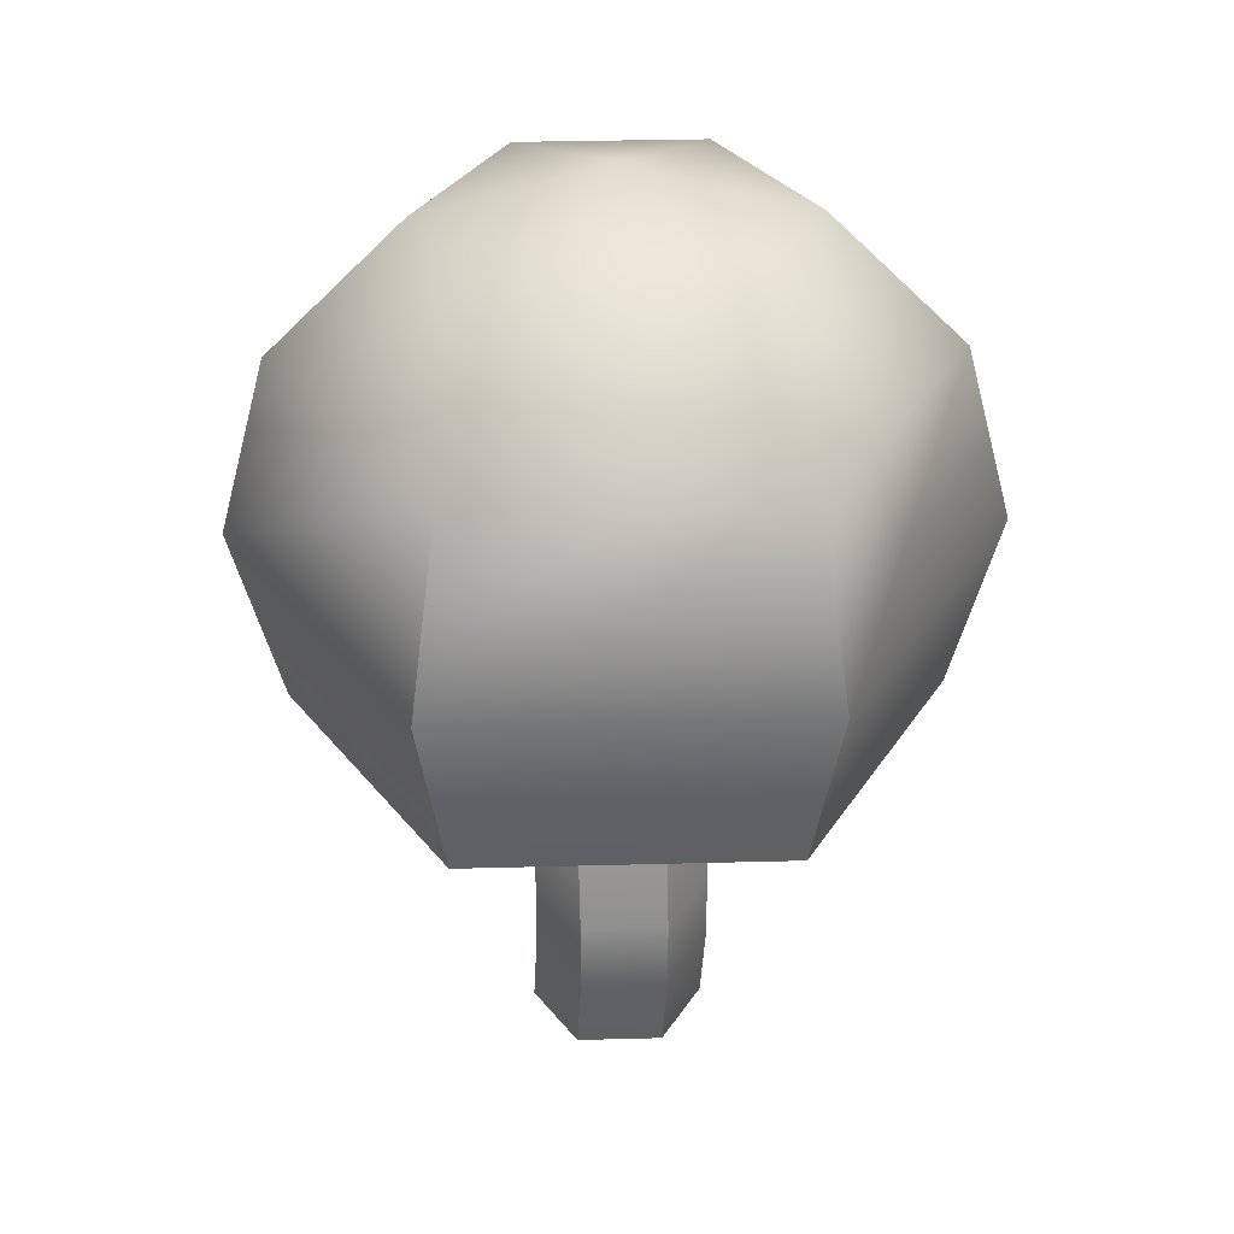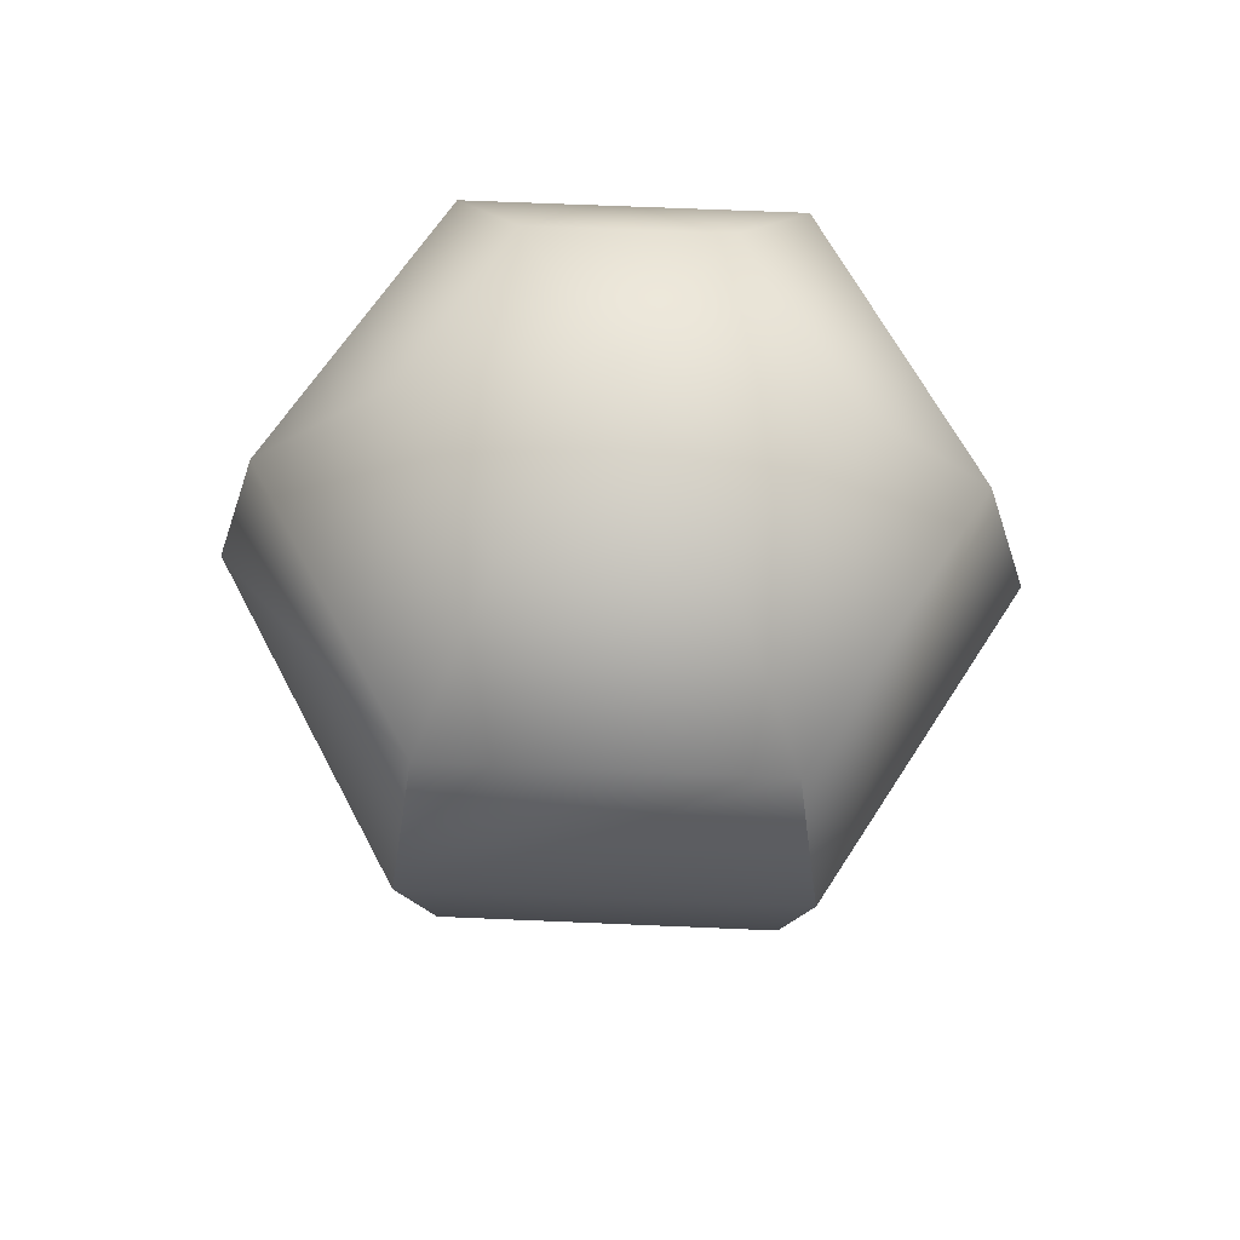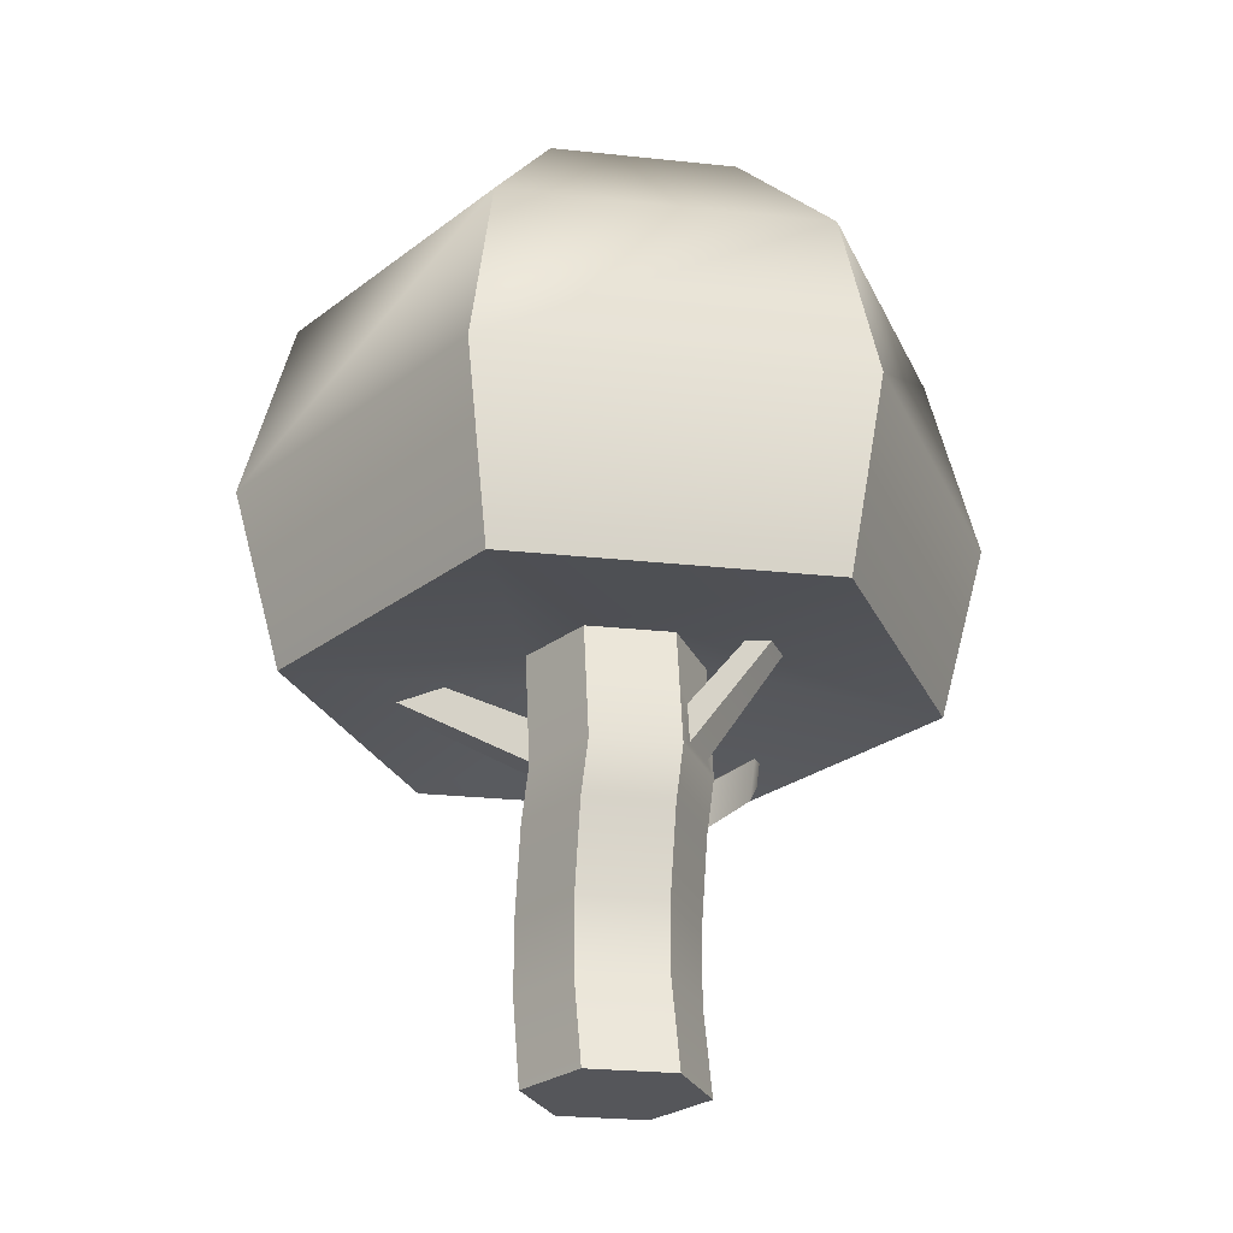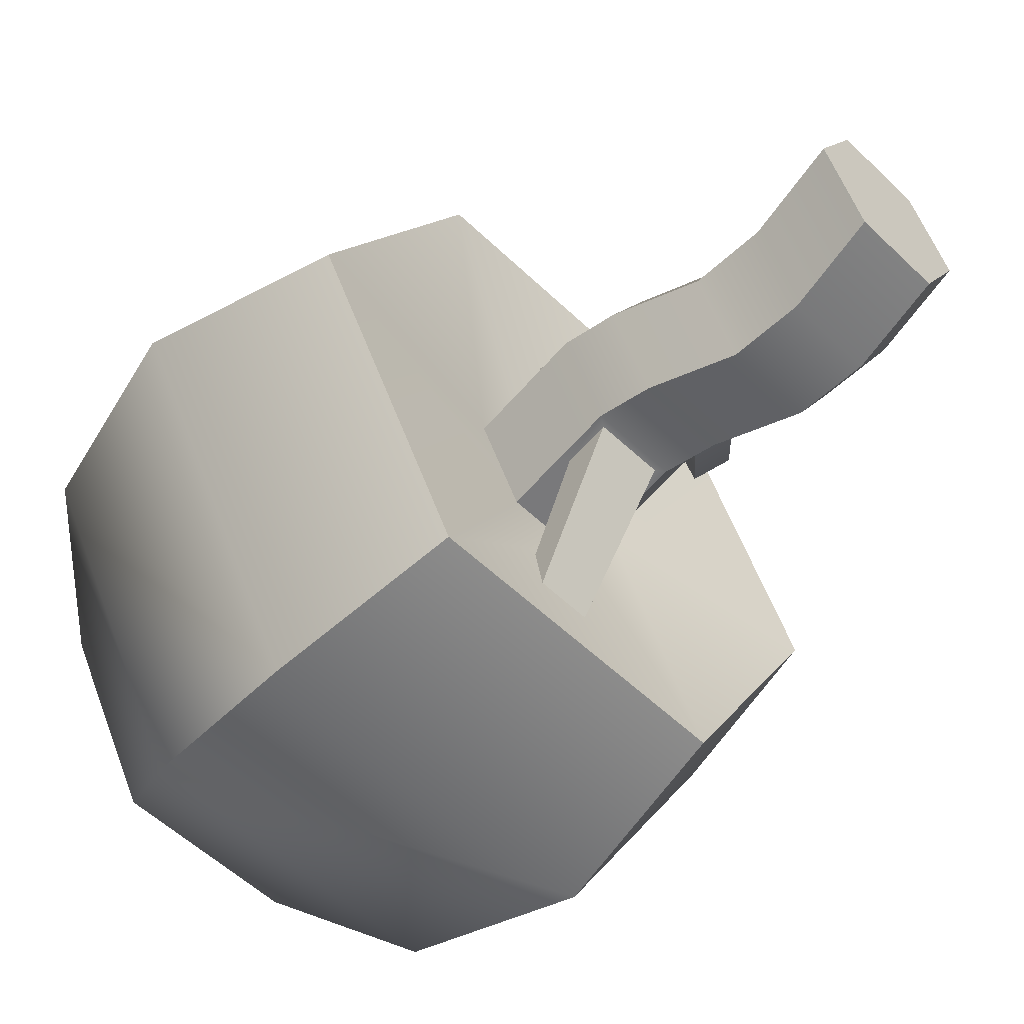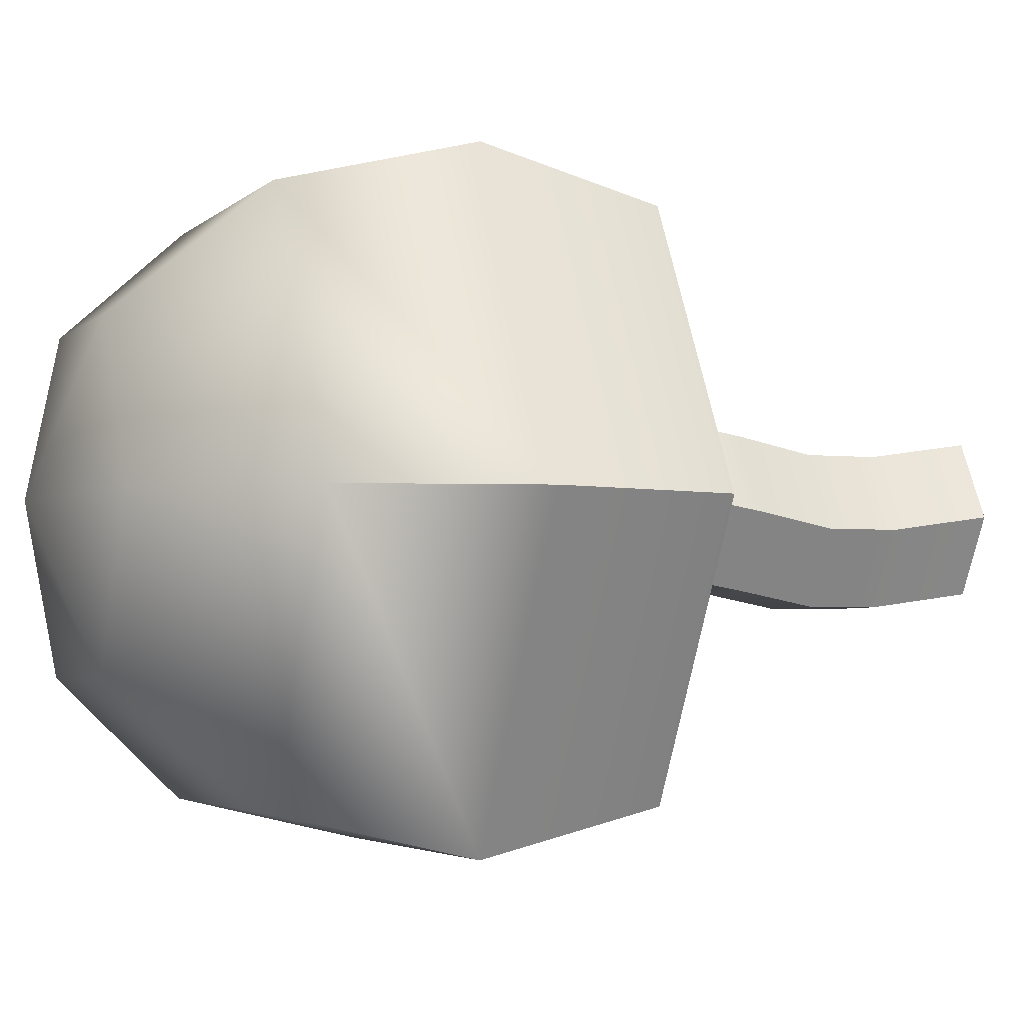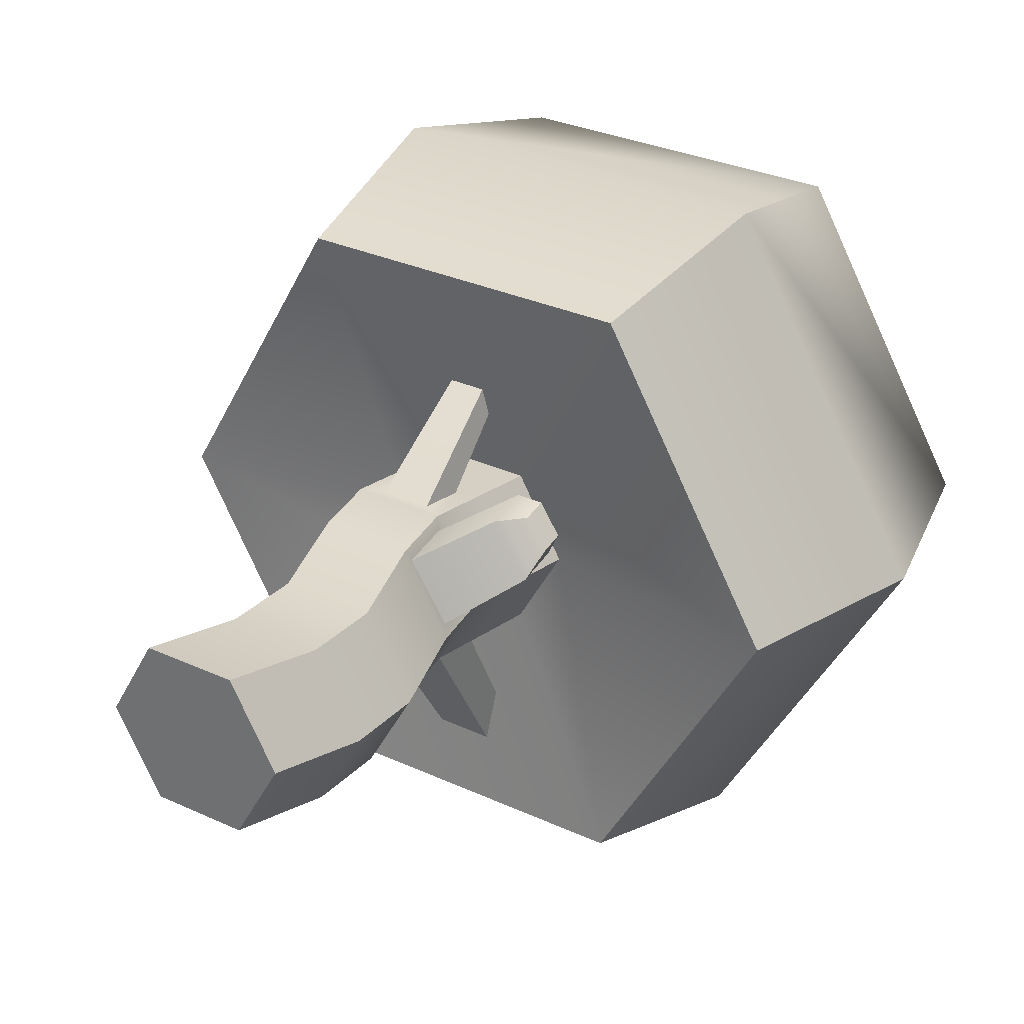
<metadata>
{"format":"obj","ext":"obj","renderer":"f3d","projection":"perspective","resolution":1024,"background":"white","views":[{"elev":33.3,"azim":117.9,"up":"+Y"},{"elev":63.9,"azim":2.5,"up":"+Y"},{"elev":-26.0,"azim":-69.7,"up":"+Y"},{"elev":-54.5,"azim":-45.4,"up":"+Z"},{"elev":-3.4,"azim":-111.2,"up":"+Z"},{"elev":29.5,"azim":34.5,"up":"+Z"}]}
</metadata>
<code>
g mesh01
v 10.1 48.93 0
v 37.05 45.04 0.00034
v 42.78 66.43 0.0004
v 37.05 87.82 0.00035
v 21.39 103.5 0.0002
v 0 109.2 0
v 5.052 48.93 -8.75
v 18.52 45.04 -32.08
v 21.39 66.43 -37.05
v 18.52 87.82 -32.08
v 10.69 103.5 -18.52
v -5.052 48.93 -8.75
v -18.52 45.04 -32.08
v -21.39 66.43 -37.05
v -18.52 87.82 -32.08
v -10.69 103.5 -18.52
v -10.1 48.93 0
v -37.05 45.04 -0.00035
v -42.78 66.43 -0.0004
v -37.05 87.82 -0.00034
v -21.39 103.5 -0.0002
v -5.052 48.93 8.75
v -18.52 45.04 32.08
v -21.39 66.43 37.05
v -18.52 87.82 32.08
v -10.69 103.5 18.52
v 5.052 48.93 8.75
v 18.52 45.04 32.08
v 21.39 66.43 37.05
v 18.52 87.82 32.08
v 10.69 103.5 18.52
v 10.1 0 0
v 5.052 0 -8.75
v -5.052 0 -8.75
v -10.1 0 0
v -5.052 0 8.75
v 5.052 0 8.75
v 11.93 10.76 -1.576
v 6.879 10.76 7.174
v 6.879 10.76 -10.33
v -3.224 10.76 -10.33
v -8.276 10.76 -1.576
v -3.224 10.76 7.174
v 6.879 19.02 7.174
v 11.93 18.99 -1.576
v 6.879 19.02 -10.33
v -3.224 19.09 -10.33
v -8.276 19.12 -1.576
v -3.224 19.09 7.174
v 3.91 35.24 9.801
v 8.962 35.21 1.051
v 3.91 35.24 -7.699
v -6.194 35.31 -7.699
v -11.25 35.34 1.051
v -6.194 35.31 9.801
v 4.482 42.1 9.274
v 9.532 42.07 0.526
v 4.482 42.1 -8.226
v -5.618 42.18 -8.229
v -10.67 42.21 0.5194
v -5.618 42.18 9.271
v 2.088 41.02 9.358
v 1.699 36.35 9.716
v -3.799 36.4 9.716
v -3.408 41.07 9.356
v 1.52 50.67 18.53
v 1.238 47.28 18.79
v -2.755 47.31 18.79
v -2.47 50.71 18.53
v -4.596 41.43 -8.172
v -5.049 36.04 -7.756
v 2.887 35.99 -7.756
v 3.337 41.37 -8.169
v -3.625 50.74 -25.38
v -3.98 46.5 -25.06
v 2.262 46.46 -25.06
v 2.616 50.7 -25.38
v 9.447 28.82 0.01482
v 4.393 28.86 8.767
v 4.393 28.86 -8.733
v -5.715 28.95 -8.729
v -10.77 28.99 0.02331
v -5.715 28.95 8.771
v 4.793 29.42 7.566
v 4.395 34.68 8.419
v 8.562 34.66 2.252
v 8.962 29.38 1.397
v 11.23 35.12 11.56
v 15.06 35.09 5.902
v 10.87 39.96 12.35
v 14.69 39.93 6.686
v 13.65 37.61 11.62
v 13.44 40.36 12.07
v 15.61 40.34 8.856
v 15.82 37.6 8.411
f 8 2 1 7
f 13 8 7 12
f 18 13 12 17
f 23 18 17 22
f 28 23 22 27
f 2 28 27 1
f 9 3 2 8
f 14 9 8 13
f 19 14 13 18
f 24 19 18 23
f 29 24 23 28
f 3 29 28 2
f 10 4 3 9
f 15 10 9 14
f 20 15 14 19
f 25 20 19 24
f 30 25 24 29
f 4 30 29 3
f 11 5 4 10
f 16 11 10 15
f 21 16 15 20
f 26 21 20 25
f 31 26 25 30
f 5 31 30 4
f 6 5 11
f 6 11 16
f 6 16 21
f 6 21 26
f 6 26 31
f 6 31 5
f 37 36 35 34 33 32
f 39 37 32 38
f 38 32 33 40
f 40 33 34 41
f 41 34 35 42
f 42 35 36 43
f 43 36 37 39
f 44 39 38 45
f 45 38 40 46
f 46 40 41 47
f 47 41 42 48
f 48 42 43 49
f 49 43 39 44
f 56 50 51 57
f 57 1 27 56
f 57 51 52 58
f 58 7 1 57
f 59 12 7 58
f 59 53 54 60
f 60 17 12 59
f 60 54 55 61
f 61 22 17 60
f 56 27 22 61
f 65 62 56 61
f 62 63 50 56
f 63 64 55 50
f 64 65 61 55
f 69 66 62 65
f 66 67 63 62
f 67 68 64 63
f 68 69 65 64
f 69 68 67 66
f 73 70 59 58
f 70 71 53 59
f 71 72 52 53
f 72 73 58 52
f 77 74 70 73
f 74 75 71 70
f 75 76 72 71
f 76 77 73 72
f 77 76 75 74
f 79 44 45 78
f 80 52 51 78
f 78 45 46 80
f 81 53 52 80
f 80 46 47 81
f 82 54 53 81
f 81 47 48 82
f 83 55 54 82
f 82 48 49 83
f 79 50 55 83
f 83 49 44 79
f 87 84 79 78
f 84 85 50 79
f 85 86 51 50
f 86 87 78 51
f 89 88 84 87
f 88 90 85 84
f 90 91 86 85
f 91 89 87 86
f 95 94 93 92
f 89 95 92 88
f 92 93 90 88
f 93 94 91 90
f 94 95 89 91

</code>
